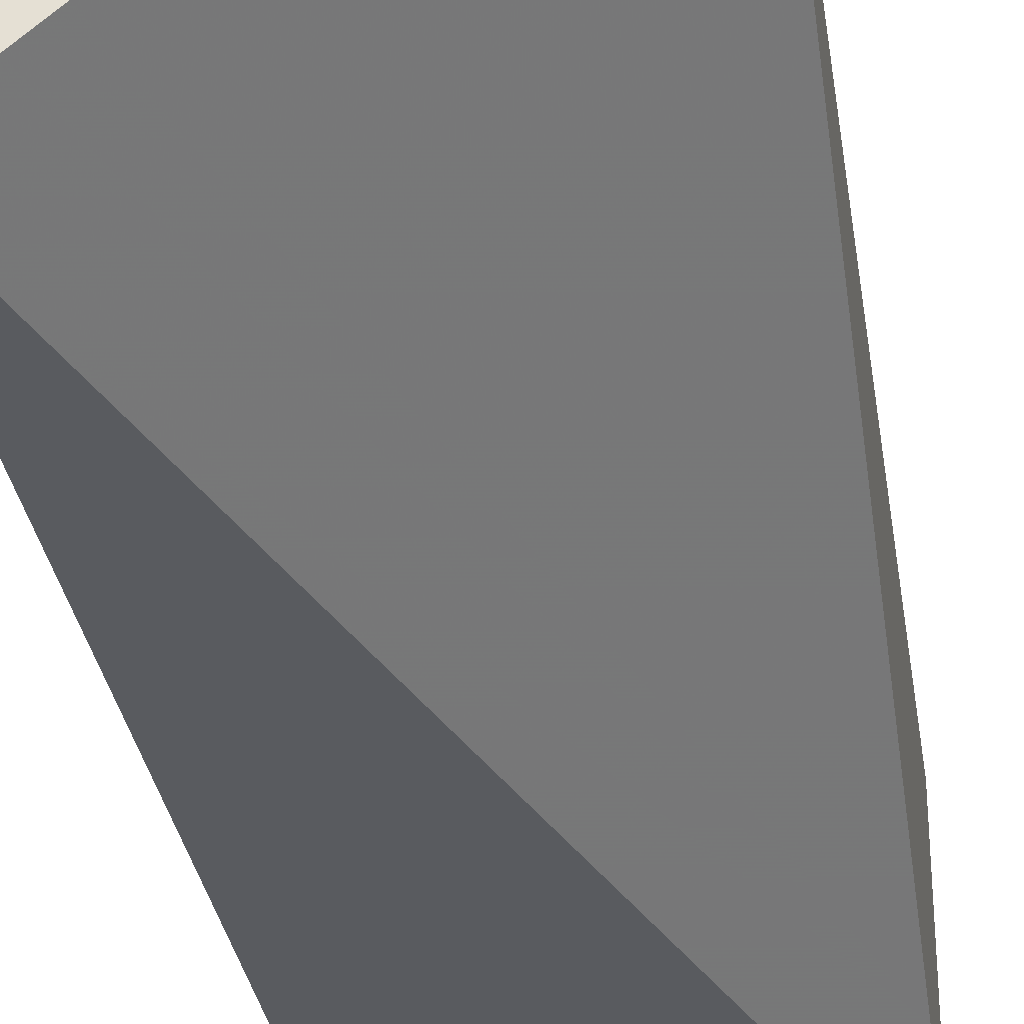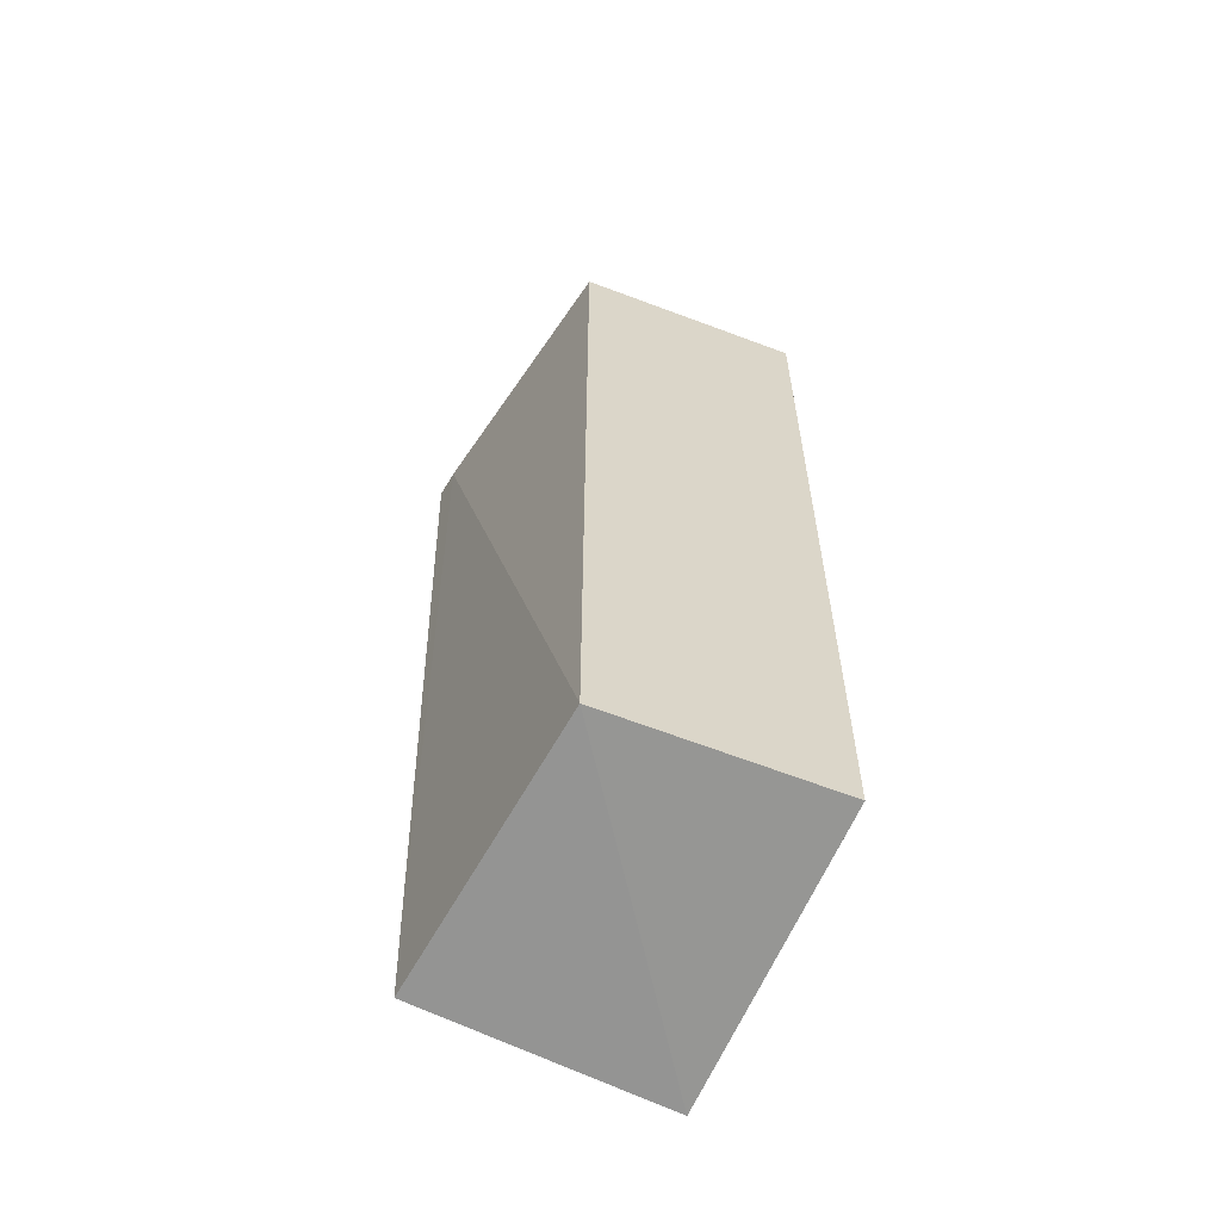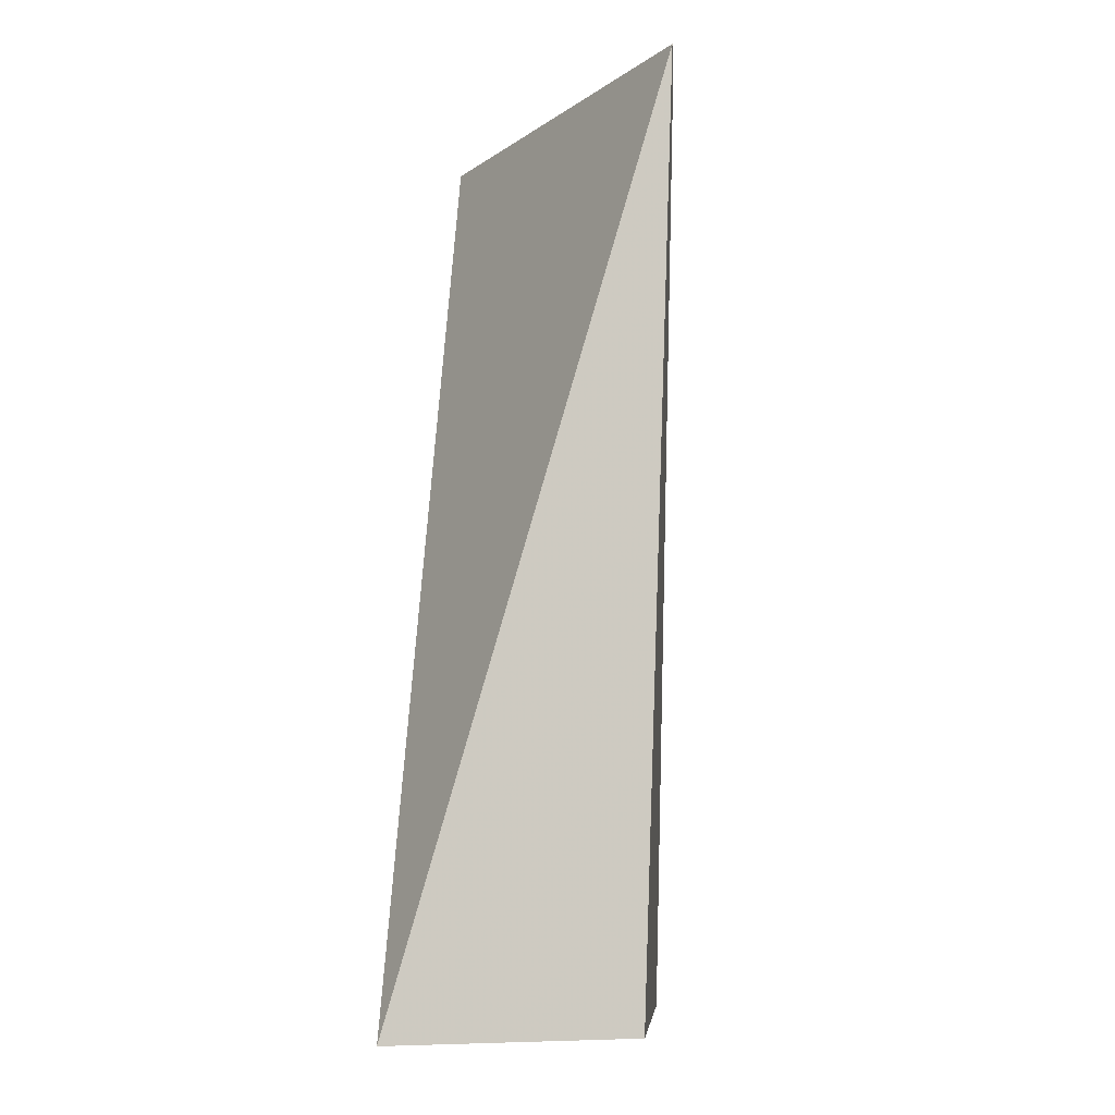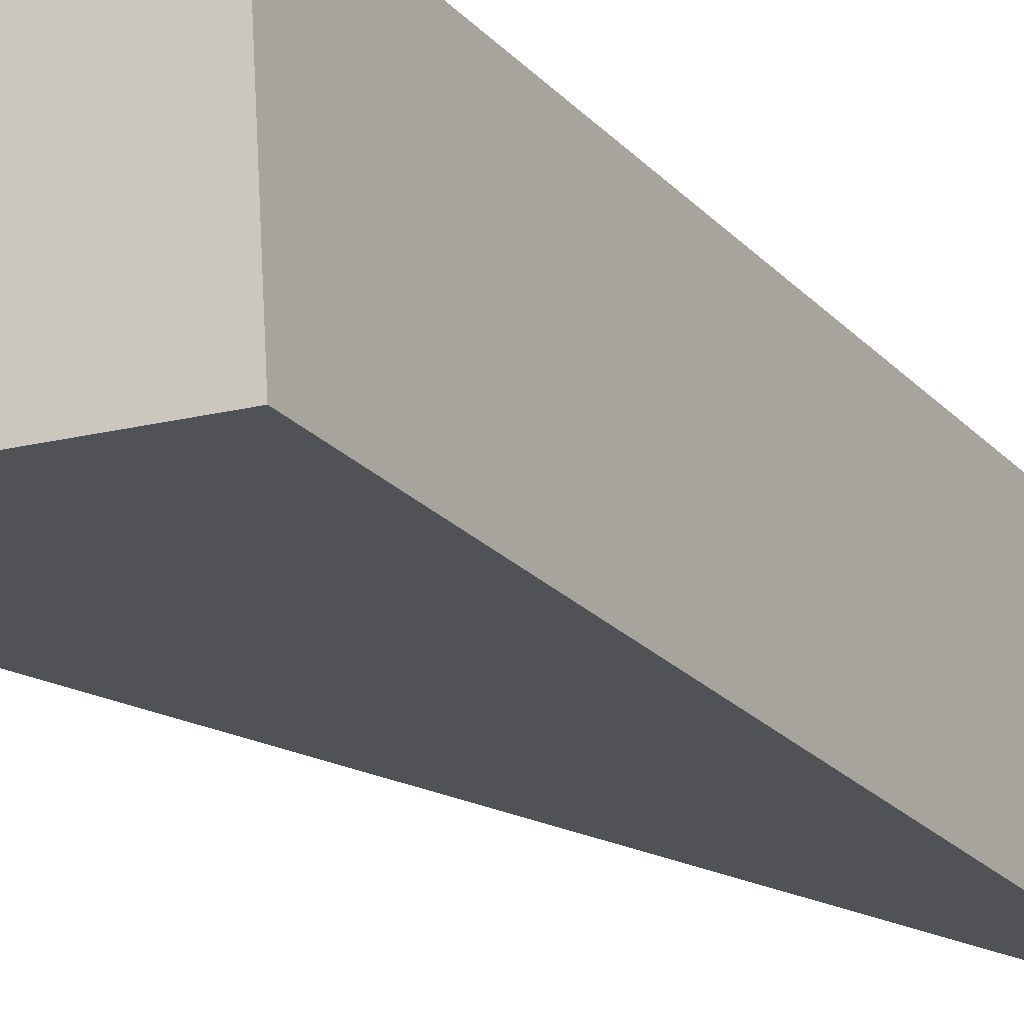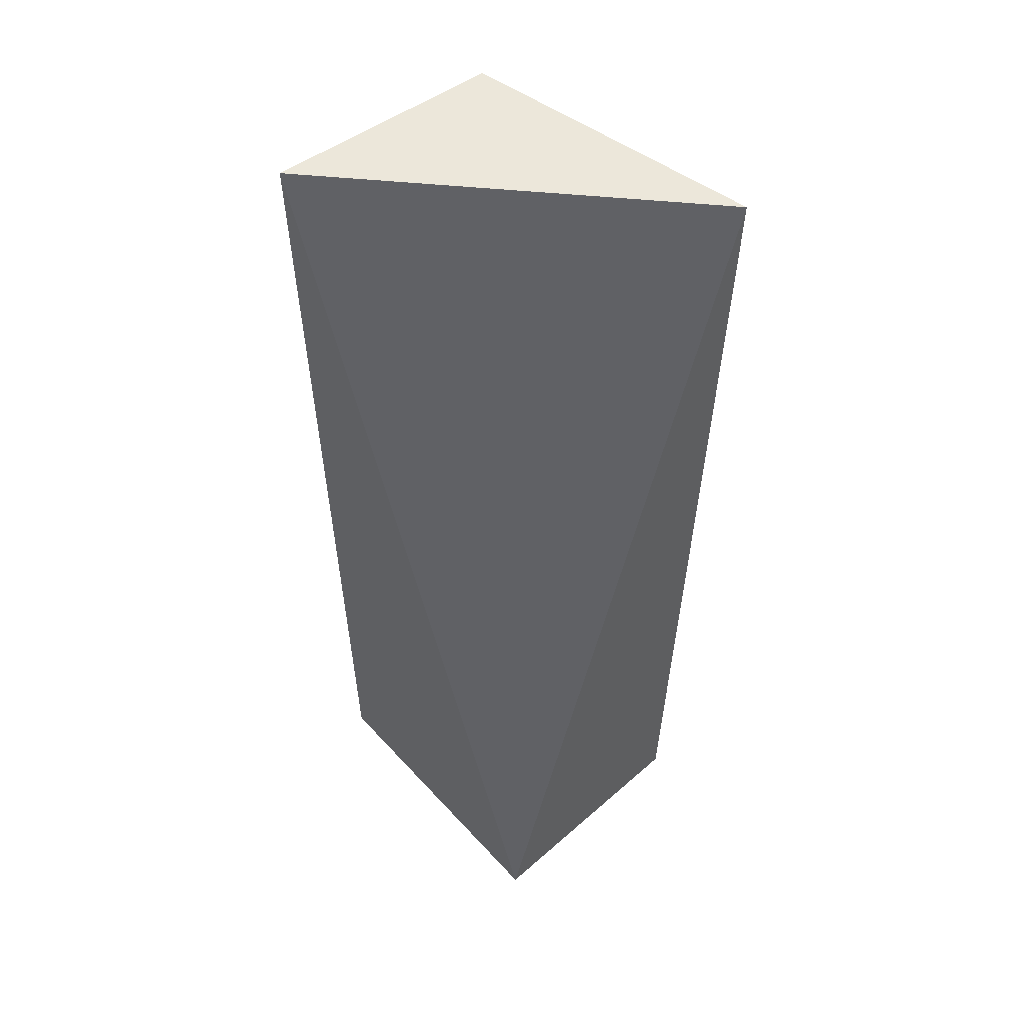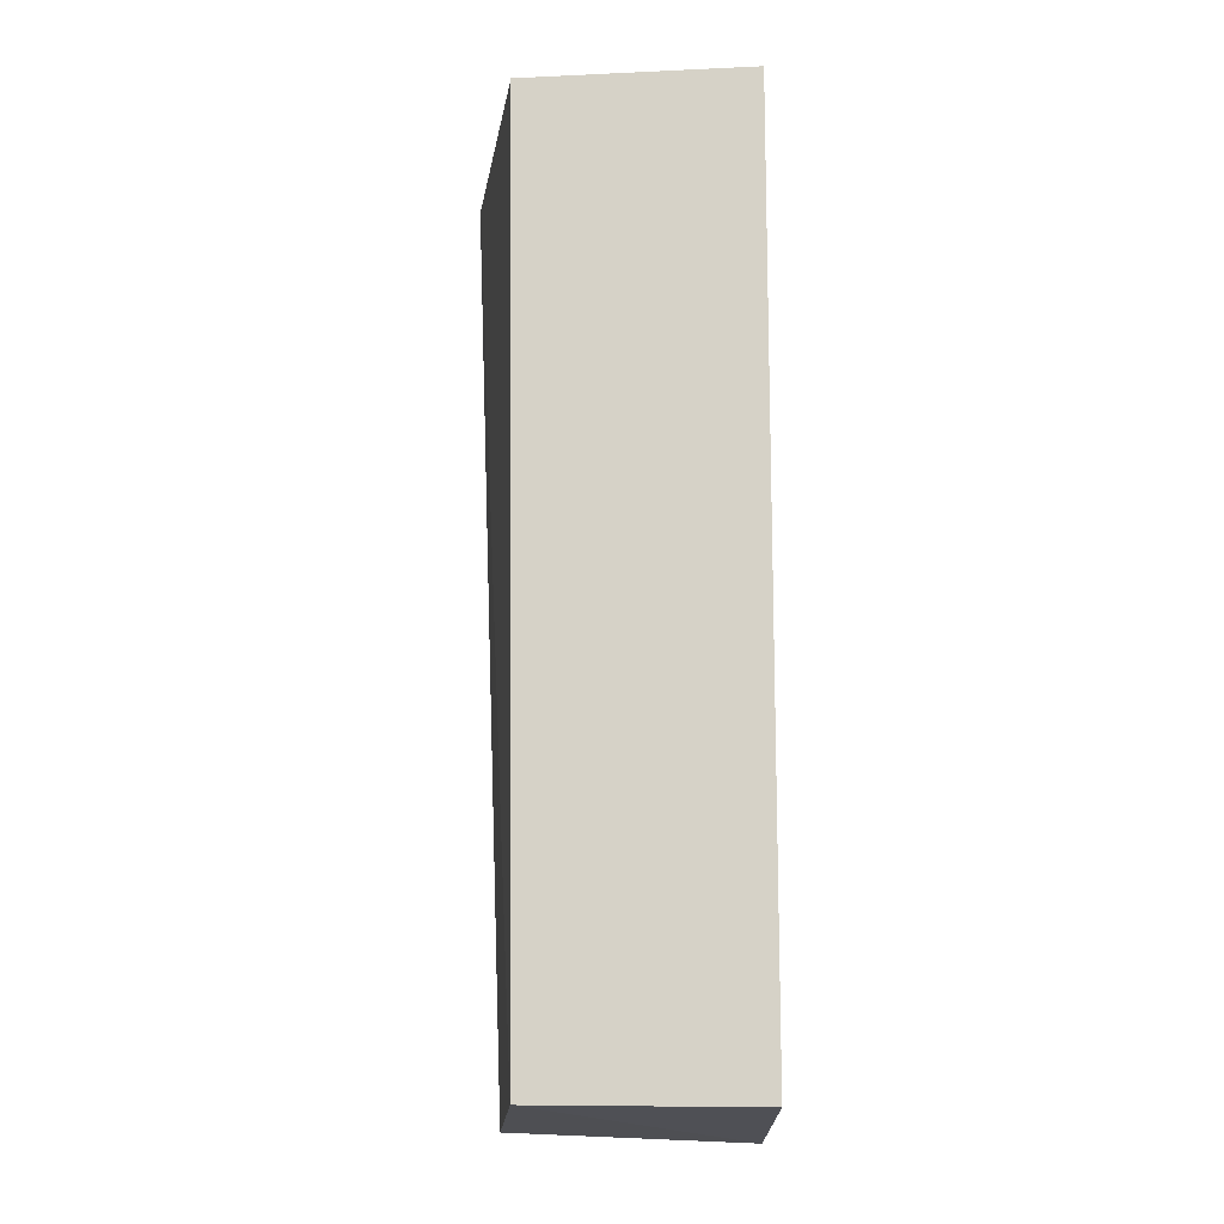
<metadata>
{"format":"obj","ext":"obj","renderer":"f3d","projection":"perspective","resolution":1024,"background":"white","views":[{"elev":-32.4,"azim":8.1,"up":"+Y"},{"elev":-63.9,"azim":-114.9,"up":"+Z"},{"elev":-9.4,"azim":99.9,"up":"+Z"},{"elev":-20.7,"azim":-152.9,"up":"+Y"},{"elev":52.3,"azim":47.7,"up":"+Z"},{"elev":-15.6,"azim":-89.5,"up":"+Z"}]}
</metadata>
<code>
v -0.1397 0.01696 0.04969
v -0.1412 0.01684 0.04951
v -0.156 0.002534 0.04966
v -0.1542 0.01397 0.002078
v -0.1396 0.01523 0.001487
v -0.1551 0.01447 0.04955
v -0.1396 0.002581 0.0009615
v -0.155 0.002622 0.00194
f 5 2 1
f 5 4 2
f 6 2 4
f 6 4 3
f 6 1 2
f 6 3 1
f 7 5 1
f 7 1 3
f 7 4 5
f 8 7 3
f 8 3 4
f 8 4 7

</code>
